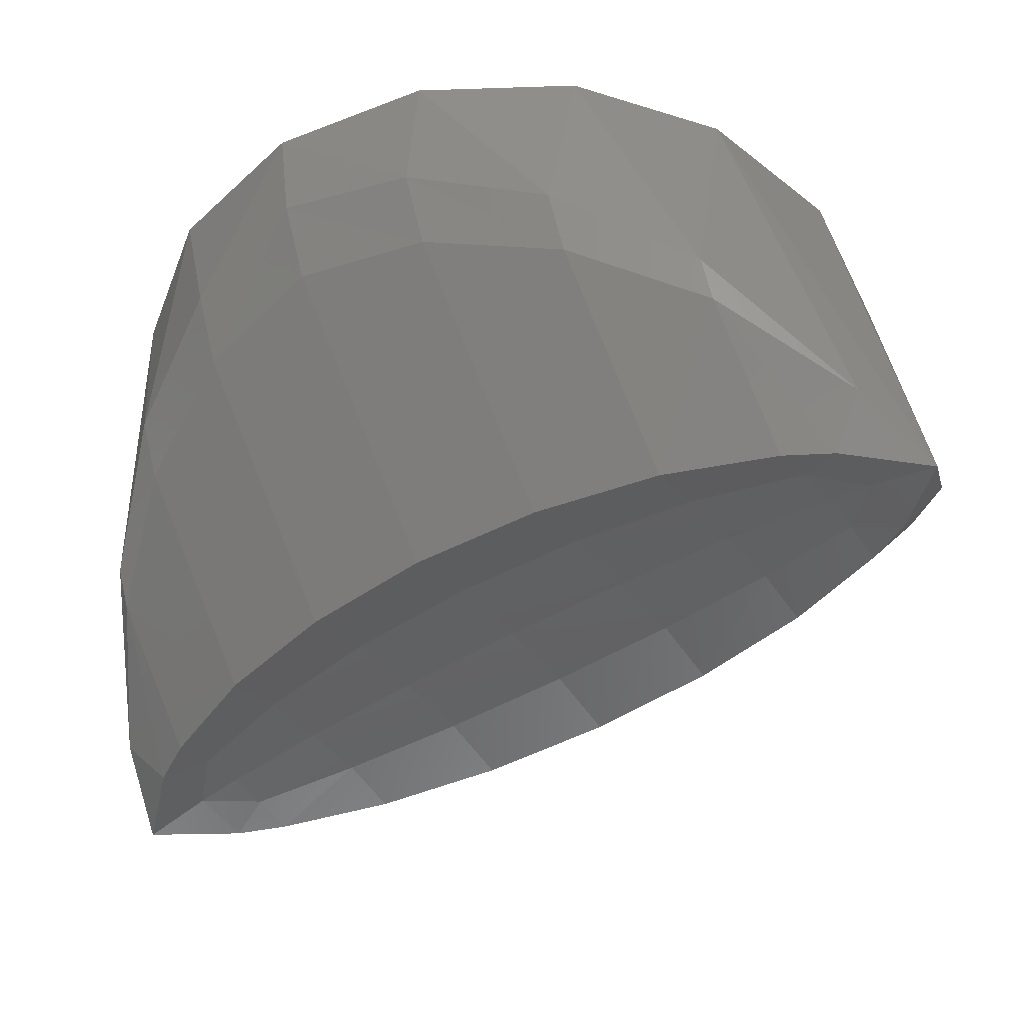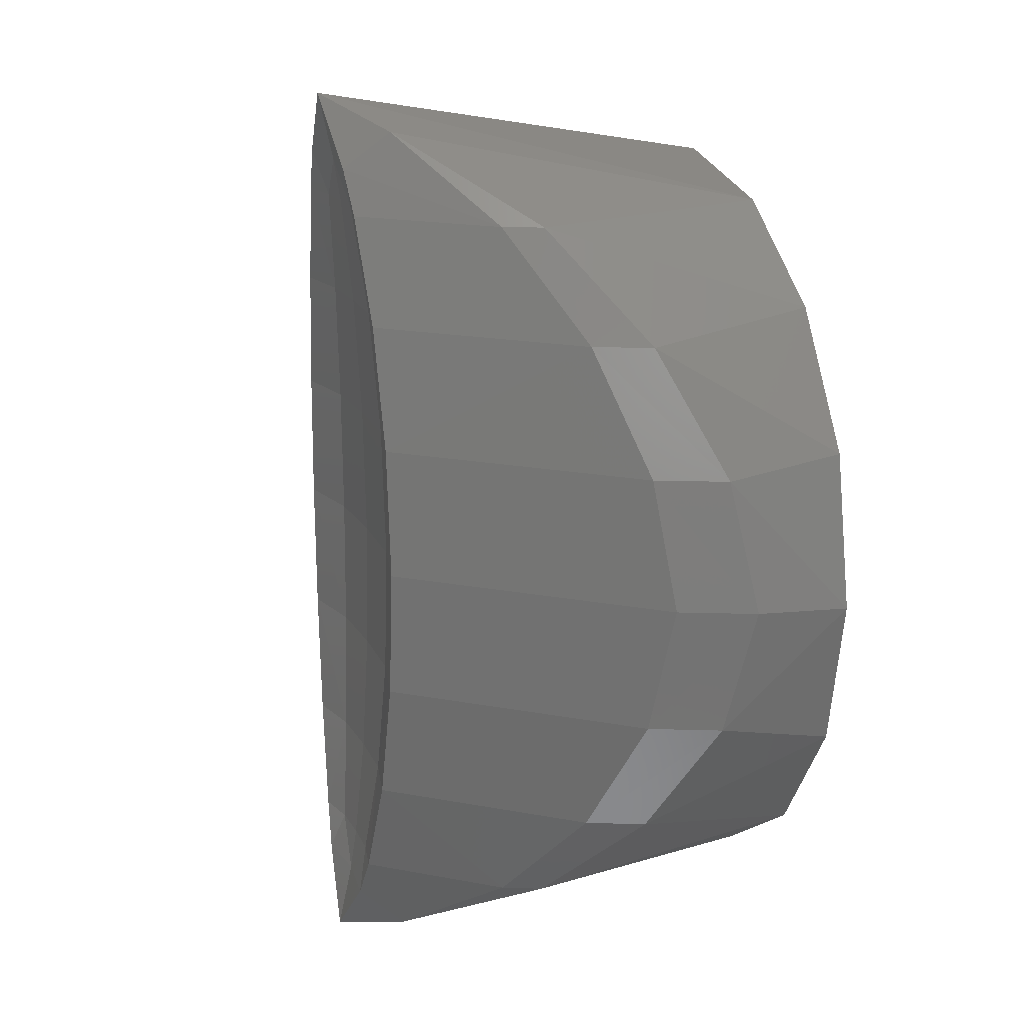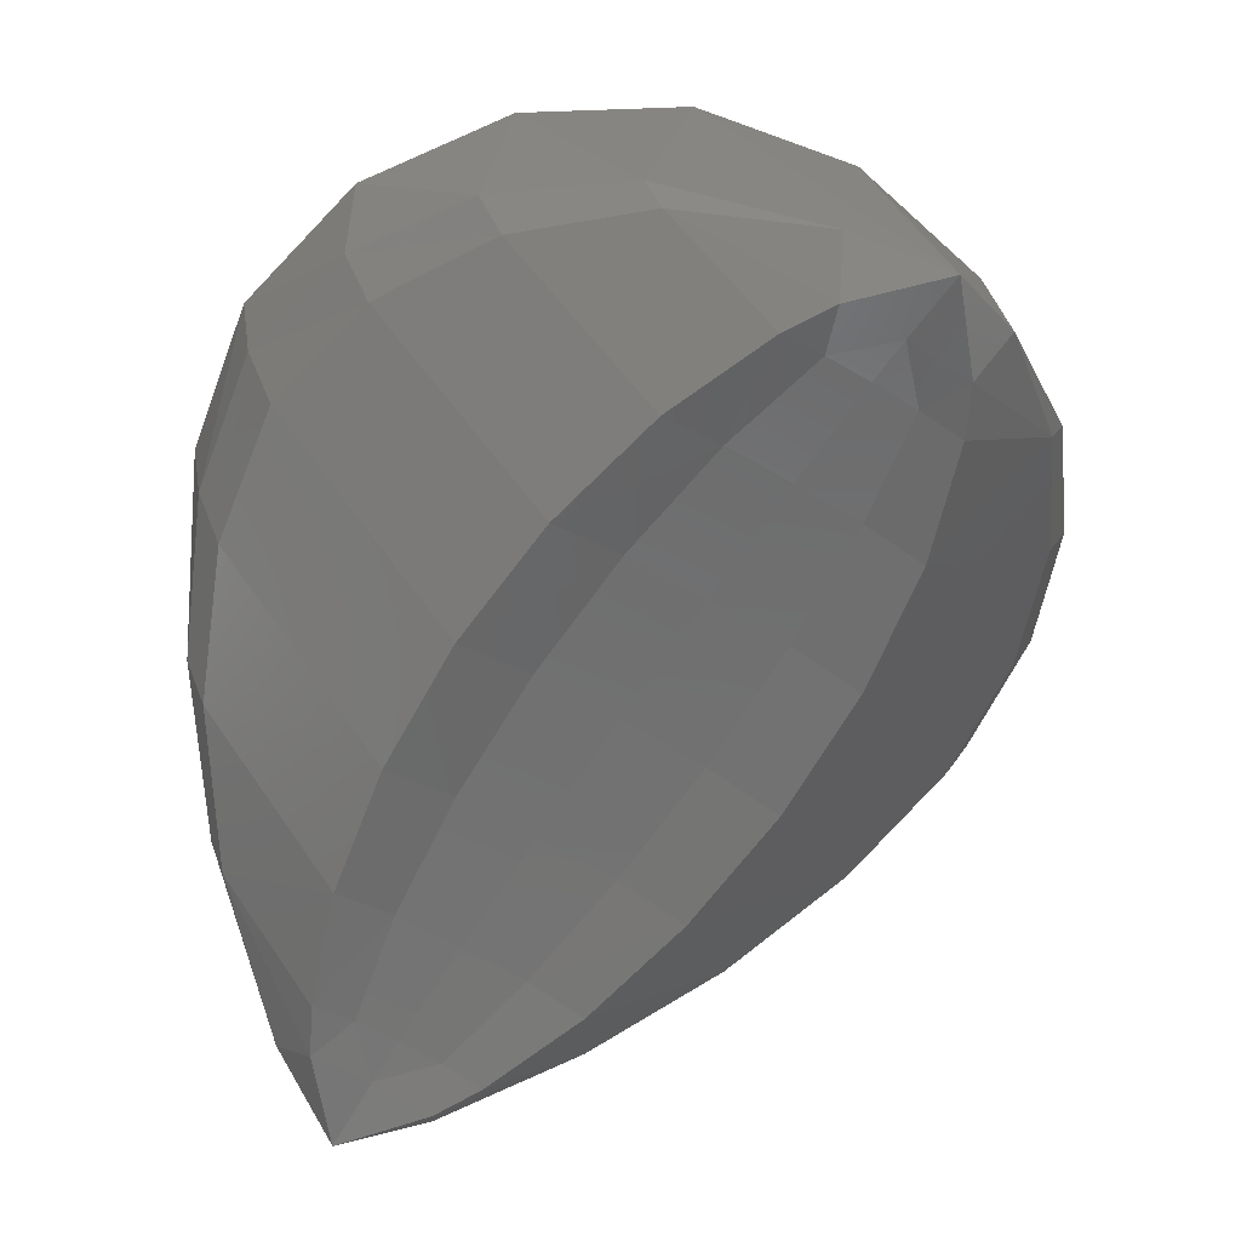
<metadata>
{"format":"stl","ext":"stl","renderer":"f3d","projection":"perspective","resolution":1024,"background":"white","views":[{"elev":-43.8,"azim":126.0,"up":"+Y"},{"elev":18.5,"azim":70.3,"up":"+Z"},{"elev":-61.4,"azim":-31.7,"up":"+Y"}]}
</metadata>
<code>
# stl→obj: 380 verts, 660 faces
v 3.2 0 0
v 2.379 0 0.3132
v 3.172 0 0.4176
v 2.4 0 0
v 2.318 0 0.6211
v 3.091 0 0.8282
v 2.217 0 0.9185
v 2.957 0 1.225
v 2.078 0 1.2
v 2.771 0 1.6
v 1.904 0 1.461
v 2.539 0 1.948
v 1.697 0 1.697
v 2.263 0 2.263
v 1.461 0 1.904
v 1.948 0 2.539
v 1.2 0 2.078
v 1.6 0 2.771
v 0.9185 0 2.217
v 1.225 0 2.957
v 0.6211 0 2.318
v 0.8282 0 3.091
v 0.3132 0 2.379
v 0.4176 0 3.172
v 0 0 2.4
v 0 0 3.2
v -0.3132 0 2.379
v -0.4176 0 3.172
v -0.6211 0 2.318
v -0.8282 0 3.091
v -0.9185 0 2.217
v -1.225 0 2.957
v -1.2 0 2.078
v -1.6 0 2.771
v -1.461 0 1.904
v -1.948 0 2.539
v -1.697 0 1.697
v -2.263 0 2.263
v -1.904 0 1.461
v -2.539 0 1.948
v -2.078 0 1.2
v -2.771 0 1.6
v -2.217 0 0.9185
v -2.957 0 1.225
v -2.318 0 0.6211
v -3.091 0 0.8282
v -2.379 0 0.3132
v -3.172 0 0.4176
v -2.4 0 0
v -3.2 0 0
v -2.379 0 -0.3132
v -3.172 0 -0.4176
v -2.318 0 -0.6211
v -3.091 0 -0.8282
v -2.217 0 -0.9185
v -2.957 0 -1.225
v -2.078 0 -1.2
v -2.771 0 -1.6
v -1.904 0 -1.461
v -2.539 0 -1.948
v -1.697 0 -1.697
v -2.263 0 -2.263
v -1.461 0 -1.904
v -1.948 0 -2.539
v -1.2 0 -2.078
v -1.6 0 -2.771
v -0.9185 0 -2.217
v -1.225 0 -2.957
v -0.6211 0 -2.318
v -0.8282 0 -3.091
v -0.3132 0 -2.379
v -0.4176 0 -3.172
v 0 0 -2.4
v 0 0 -3.2
v 0.3132 0 -2.379
v 0.4176 0 -3.172
v 0.6211 0 -2.318
v 0.8282 0 -3.091
v 0.9185 0 -2.217
v 1.225 0 -2.957
v 1.2 0 -2.078
v 1.6 0 -2.771
v 1.461 0 -1.904
v 1.948 0 -2.539
v 1.697 0 -1.697
v 2.263 0 -2.263
v 1.904 0 -1.461
v 2.539 0 -1.948
v 2.078 0 -1.2
v 2.771 0 -1.6
v 2.217 0 -0.9185
v 2.957 0 -1.225
v 2.318 0 -0.6211
v 3.091 0 -0.8282
v 2.379 0 -0.3132
v 3.172 0 -0.4176
v 0 -1.6 0
v -2.4 -1.6 0
v -2.379 -1.6 0.3132
v -2.318 -1.6 0.6211
v -2.217 -1.6 0.9185
v -2.078 -1.6 1.2
v -1.904 -1.6 1.461
v -1.697 -1.6 1.697
v -1.461 -1.6 1.904
v -1.2 -1.6 2.078
v -0.9185 -1.6 2.217
v -0.6211 -1.6 2.318
v -0.3132 -1.6 2.379
v 0 -1.6 2.4
v 0.3132 -1.6 2.379
v 0.6211 -1.6 2.318
v 0.9185 -1.6 2.217
v 1.2 -1.6 2.078
v 1.461 -1.6 1.904
v 1.697 -1.6 1.697
v 1.904 -1.6 1.461
v 2.078 -1.6 1.2
v 2.217 -1.6 0.9185
v 2.318 -1.6 0.6211
v 2.379 -1.6 0.3132
v 2.4 -1.6 0
v 2.379 -1.6 -0.3132
v 2.318 -1.6 -0.6211
v 2.217 -1.6 -0.9185
v 2.078 -1.6 -1.2
v 1.904 -1.6 -1.461
v 1.697 -1.6 -1.697
v 1.461 -1.6 -1.904
v 1.2 -1.6 -2.078
v 0.9185 -1.6 -2.217
v 0.6211 -1.6 -2.318
v 0.3132 -1.6 -2.379
v 0 -1.6 -2.4
v -0.3132 -1.6 -2.379
v -0.6211 -1.6 -2.318
v -0.9185 -1.6 -2.217
v -1.2 -1.6 -2.078
v -1.461 -1.6 -1.904
v -1.697 -1.6 -1.697
v -1.904 -1.6 -1.461
v -2.078 -1.6 -1.2
v -2.217 -1.6 -0.9185
v -2.318 -1.6 -0.6211
v -2.379 -1.6 -0.3132
v 0.6786 2 -5.155
v 0 2 -5.2
v 0 1.6 -5.2
v 0.6786 1.6 -5.155
v 1.346 2 -5.023
v 1.346 1.6 -5.023
v 1.99 2 -4.804
v 1.99 1.6 -4.804
v 2.6 2 -4.503
v 2.6 1.6 -4.503
v 3.166 2 -4.126
v 3.166 1.6 -4.126
v 3.677 2 -3.677
v 3.677 1.6 -3.677
v 4.126 2 -3.166
v 4.126 1.6 -3.166
v 4.503 2 -2.6
v 4.503 1.6 -2.6
v 4.804 2 -1.99
v 4.804 1.6 -1.99
v 5.023 2 -1.346
v 5.023 1.6 -1.346
v 5.155 2 -0.6786
v 5.155 1.6 -0.6786
v 5.2 2 0
v 5.2 1.6 0
v 3.664 0.1219 -1.517
v 3.965 0.1219 0
v 4.263 0.4687 -1.766
v 4.614 0.4687 0
v 4.664 0.9876 -1.932
v 5.048 0.9876 0
v 2.804 0.1219 -2.804
v 3.263 0.4687 -3.263
v 3.569 0.9876 -3.569
v 1.517 0.1219 -3.664
v 1.766 0.4687 -4.263
v 1.932 0.9876 -4.664
v 0 0.1219 -3.965
v 0 0.4687 -4.614
v 0 0.9876 -5.048
v 4.952 -0.7559 -2
v 5.293 -0.4743 0
v 2.345 -4.04 0
v 2.22 -4.061 -2
v 5.766 0.6532 0
v 5.394 0.2917 -2
v 5.543 2 -2.296
v 6 2 0
v 4.46 -0.558 -3.882
v 4.243 2 -4.243
v 4.094 -1.418 -3.882
v 1.855 -4.12 -3.882
v 2.816 -2.371 -5.497
v 1.275 -4.216 -5.497
v 3.067 -1.782 -5.497
v 2.296 2 -5.543
v 1.19 -3.595 -6.737
v 0 -4.4 -7.208
v 0 2 -5.994
v 0.9162 -4.275 -6.171
v 1.254 -3.796 0
v 1.184 -3.83 -2
v 0 -3.758 0
v 0 -3.795 -2
v 0 -3.901 -3.882
v 0.9781 -3.93 -3.882
v 0.6507 -4.089 -5.497
v 0 -4.07 -5.497
v 0 -4.174 -6.171
v 0.6786 2 5.155
v 0 2 5.2
v 0 1.6 5.2
v 0.6786 1.6 5.155
v 1.346 2 5.023
v 1.346 1.6 5.023
v 1.99 2 4.804
v 1.99 1.6 4.804
v 2.6 2 4.503
v 2.6 1.6 4.503
v 3.166 2 4.126
v 3.166 1.6 4.126
v 3.677 2 3.677
v 3.677 1.6 3.677
v 4.126 2 3.166
v 4.126 1.6 3.166
v 4.503 2 2.6
v 4.503 1.6 2.6
v 4.804 2 1.99
v 4.804 1.6 1.99
v 5.023 2 1.346
v 5.023 1.6 1.346
v 5.155 2 0.6786
v 5.155 1.6 0.6786
v 3.664 0.1219 1.517
v 4.263 0.4687 1.766
v 4.664 0.9876 1.932
v 2.804 0.1219 2.804
v 3.263 0.4687 3.263
v 3.569 0.9876 3.569
v 1.517 0.1219 3.664
v 1.766 0.4687 4.263
v 1.932 0.9876 4.664
v 0 0.1219 3.965
v 0 0.4687 4.614
v 0 0.9876 5.048
v 4.952 -0.7559 2
v 2.22 -4.061 2
v 5.394 0.2917 2
v 5.543 2 2.296
v 4.46 -0.558 3.882
v 4.243 2 4.243
v 4.094 -1.418 3.882
v 1.855 -4.12 3.882
v 2.816 -2.371 5.497
v 1.275 -4.216 5.497
v 3.067 -1.782 5.497
v 2.296 2 5.543
v 1.19 -3.595 6.737
v 0 -4.4 7.208
v 0 2 5.994
v 0.9162 -4.275 6.171
v 1.184 -3.83 2
v 0 -3.795 2
v 0 -3.901 3.882
v 0.9781 -3.93 3.882
v 0.6507 -4.089 5.497
v 0 -4.07 5.497
v 0 -4.174 6.171
v -0.6786 2 -5.155
v -0.6786 1.6 -5.155
v -1.346 2 -5.023
v -1.346 1.6 -5.023
v -1.99 2 -4.804
v -1.99 1.6 -4.804
v -2.6 2 -4.503
v -2.6 1.6 -4.503
v -3.166 2 -4.126
v -3.166 1.6 -4.126
v -3.677 2 -3.677
v -3.677 1.6 -3.677
v -4.126 2 -3.166
v -4.126 1.6 -3.166
v -4.503 2 -2.6
v -4.503 1.6 -2.6
v -4.804 2 -1.99
v -4.804 1.6 -1.99
v -5.023 2 -1.346
v -5.023 1.6 -1.346
v -5.155 2 -0.6786
v -5.155 1.6 -0.6786
v -5.2 2 0
v -5.2 1.6 0
v -3.664 0.1219 -1.517
v -3.965 0.1219 0
v -4.263 0.4687 -1.766
v -4.614 0.4687 0
v -4.664 0.9876 -1.932
v -5.048 0.9876 0
v -2.804 0.1219 -2.804
v -3.263 0.4687 -3.263
v -3.569 0.9876 -3.569
v -1.517 0.1219 -3.664
v -1.766 0.4687 -4.263
v -1.932 0.9876 -4.664
v -4.952 -0.7559 -2
v -2.345 -4.04 0
v -5.293 -0.4743 0
v -2.22 -4.061 -2
v -5.766 0.6532 0
v -5.394 0.2917 -2
v -6 2 0
v -5.543 2 -2.296
v -4.46 -0.558 -3.882
v -4.243 2 -4.243
v -4.094 -1.418 -3.882
v -1.855 -4.12 -3.882
v -2.816 -2.371 -5.497
v -1.275 -4.216 -5.497
v -3.067 -1.782 -5.497
v -2.296 2 -5.543
v -1.19 -3.595 -6.737
v -0.9162 -4.275 -6.171
v -1.184 -3.83 -2
v -1.254 -3.796 0
v -0.9781 -3.93 -3.882
v -0.6507 -4.089 -5.497
v -0.6786 2 5.155
v -0.6786 1.6 5.155
v -1.346 2 5.023
v -1.346 1.6 5.023
v -1.99 2 4.804
v -1.99 1.6 4.804
v -2.6 2 4.503
v -2.6 1.6 4.503
v -3.166 2 4.126
v -3.166 1.6 4.126
v -3.677 2 3.677
v -3.677 1.6 3.677
v -4.126 2 3.166
v -4.126 1.6 3.166
v -4.503 2 2.6
v -4.503 1.6 2.6
v -4.804 2 1.99
v -4.804 1.6 1.99
v -5.023 2 1.346
v -5.023 1.6 1.346
v -5.155 2 0.6786
v -5.155 1.6 0.6786
v -3.664 0.1219 1.517
v -4.263 0.4687 1.766
v -4.664 0.9876 1.932
v -2.804 0.1219 2.804
v -3.263 0.4687 3.263
v -3.569 0.9876 3.569
v -1.517 0.1219 3.664
v -1.766 0.4687 4.263
v -1.932 0.9876 4.664
v -4.952 -0.7559 2
v -2.22 -4.061 2
v -5.394 0.2917 2
v -5.543 2 2.296
v -4.46 -0.558 3.882
v -4.243 2 4.243
v -4.094 -1.418 3.882
v -1.855 -4.12 3.882
v -2.816 -2.371 5.497
v -1.275 -4.216 5.497
v -3.067 -1.782 5.497
v -2.296 2 5.543
v -1.19 -3.595 6.737
v -0.9162 -4.275 6.171
v -1.184 -3.83 2
v -0.9781 -3.93 3.882
v -0.6507 -4.089 5.497
f 1 2 3
f 2 1 4
f 3 5 6
f 5 3 2
f 6 7 8
f 7 6 5
f 8 9 10
f 9 8 7
f 10 11 12
f 11 10 9
f 12 13 14
f 13 12 11
f 14 15 16
f 15 14 13
f 16 17 18
f 17 16 15
f 18 19 20
f 19 18 17
f 20 21 22
f 21 20 19
f 22 23 24
f 23 22 21
f 24 25 26
f 25 24 23
f 26 27 28
f 27 26 25
f 28 29 30
f 29 28 27
f 30 31 32
f 31 30 29
f 32 33 34
f 33 32 31
f 34 35 36
f 35 34 33
f 36 37 38
f 37 36 35
f 38 39 40
f 39 38 37
f 40 41 42
f 41 40 39
f 42 43 44
f 43 42 41
f 44 45 46
f 45 44 43
f 46 47 48
f 47 46 45
f 48 49 50
f 49 48 47
f 50 51 52
f 51 50 49
f 52 53 54
f 53 52 51
f 54 55 56
f 55 54 53
f 56 57 58
f 57 56 55
f 58 59 60
f 59 58 57
f 60 61 62
f 61 60 59
f 62 63 64
f 63 62 61
f 64 65 66
f 65 64 63
f 66 67 68
f 67 66 65
f 68 69 70
f 69 68 67
f 70 71 72
f 71 70 69
f 72 73 74
f 73 72 71
f 74 75 76
f 75 74 73
f 76 77 78
f 77 76 75
f 78 79 80
f 79 78 77
f 80 81 82
f 81 80 79
f 82 83 84
f 83 82 81
f 84 85 86
f 85 84 83
f 86 87 88
f 87 86 85
f 88 89 90
f 89 88 87
f 90 91 92
f 91 90 89
f 92 93 94
f 93 92 91
f 94 95 96
f 95 94 93
f 96 4 1
f 4 96 95
f 97 98 99
f 97 99 100
f 97 100 101
f 97 101 102
f 97 102 103
f 97 103 104
f 97 104 105
f 97 105 106
f 97 106 107
f 97 107 108
f 97 108 109
f 97 109 110
f 97 110 111
f 97 111 112
f 97 112 113
f 97 113 114
f 97 114 115
f 97 115 116
f 97 116 117
f 97 117 118
f 97 118 119
f 97 119 120
f 97 120 121
f 97 121 122
f 97 122 123
f 97 123 124
f 97 124 125
f 97 125 126
f 97 126 127
f 97 127 128
f 97 128 129
f 97 129 130
f 97 130 131
f 97 131 132
f 97 132 133
f 97 133 134
f 97 134 135
f 97 135 136
f 97 136 137
f 97 137 138
f 97 138 139
f 97 139 140
f 97 140 141
f 97 141 142
f 97 142 143
f 97 143 144
f 97 144 145
f 97 145 98
f 99 98 49
f 49 47 99
f 100 99 47
f 47 45 100
f 101 100 45
f 45 43 101
f 102 101 43
f 43 41 102
f 103 102 41
f 41 39 103
f 104 103 39
f 39 37 104
f 105 104 37
f 37 35 105
f 106 105 35
f 35 33 106
f 107 106 33
f 33 31 107
f 108 107 31
f 31 29 108
f 109 108 29
f 29 27 109
f 110 109 27
f 27 25 110
f 111 110 25
f 25 23 111
f 112 111 23
f 23 21 112
f 113 112 21
f 21 19 113
f 114 113 19
f 19 17 114
f 115 114 17
f 17 15 115
f 116 115 15
f 15 13 116
f 117 116 13
f 13 11 117
f 118 117 11
f 11 9 118
f 119 118 9
f 9 7 119
f 120 119 7
f 7 5 120
f 121 120 5
f 5 2 121
f 122 121 2
f 2 4 122
f 123 122 4
f 4 95 123
f 124 123 95
f 95 93 124
f 125 124 93
f 93 91 125
f 126 125 91
f 91 89 126
f 127 126 89
f 89 87 127
f 128 127 87
f 87 85 128
f 129 128 85
f 85 83 129
f 130 129 83
f 83 81 130
f 131 130 81
f 81 79 131
f 132 131 79
f 79 77 132
f 133 132 77
f 77 75 133
f 134 133 75
f 75 73 134
f 135 134 73
f 73 71 135
f 136 135 71
f 71 69 136
f 137 136 69
f 69 67 137
f 138 137 67
f 67 65 138
f 139 138 65
f 65 63 139
f 140 139 63
f 63 61 140
f 141 140 61
f 61 59 141
f 142 141 59
f 59 57 142
f 143 142 57
f 57 55 143
f 144 143 55
f 55 53 144
f 145 144 53
f 53 51 145
f 98 145 51
f 51 49 98
f 146 147 148
f 148 149 146
f 150 146 149
f 149 151 150
f 152 150 151
f 151 153 152
f 154 152 153
f 153 155 154
f 156 154 155
f 155 157 156
f 158 156 157
f 157 159 158
f 160 158 159
f 159 161 160
f 162 160 161
f 161 163 162
f 164 162 163
f 163 165 164
f 166 164 165
f 165 167 166
f 168 166 167
f 167 169 168
f 170 168 169
f 169 171 170
f 1 172 92
f 172 1 173
f 173 174 172
f 174 173 175
f 175 176 174
f 176 175 177
f 177 165 176
f 165 177 171
f 92 178 86
f 178 92 172
f 172 179 178
f 179 172 174
f 174 180 179
f 180 174 176
f 176 159 180
f 159 176 165
f 86 181 80
f 181 86 178
f 178 182 181
f 182 178 179
f 179 183 182
f 183 179 180
f 180 153 183
f 153 180 159
f 80 184 74
f 184 80 181
f 181 185 184
f 185 181 182
f 182 186 185
f 186 182 183
f 183 148 186
f 148 183 153
f 187 188 189
f 189 190 187
f 191 188 187
f 187 192 191
f 192 193 194
f 194 191 192
f 193 192 195
f 195 196 193
f 197 195 192
f 192 187 197
f 197 187 190
f 190 198 197
f 199 197 198
f 198 200 199
f 197 199 201
f 201 195 197
f 201 202 196
f 196 195 201
f 202 201 203
f 202 203 204
f 201 199 203
f 204 205 202
f 206 204 203
f 206 203 199
f 199 200 206
f 189 207 208
f 208 190 189
f 208 207 209
f 209 210 208
f 208 210 211
f 211 212 208
f 190 208 212
f 212 198 190
f 200 198 212
f 212 213 200
f 214 213 212
f 212 211 214
f 213 215 206
f 206 215 204
f 214 215 213
f 213 206 200
f 196 158 164
f 164 193 196
f 202 152 158
f 158 196 202
f 205 147 152
f 152 202 205
f 193 164 170
f 170 194 193
f 216 217 218
f 218 219 216
f 220 216 219
f 219 221 220
f 222 220 221
f 221 223 222
f 224 222 223
f 223 225 224
f 226 224 225
f 225 227 226
f 228 226 227
f 227 229 228
f 230 228 229
f 229 231 230
f 232 230 231
f 231 233 232
f 234 232 233
f 233 235 234
f 236 234 235
f 235 237 236
f 238 236 237
f 237 239 238
f 170 238 239
f 239 171 170
f 1 8 240
f 240 173 1
f 173 240 241
f 241 175 173
f 175 241 242
f 242 177 175
f 177 242 235
f 235 171 177
f 8 14 243
f 243 240 8
f 240 243 244
f 244 241 240
f 241 244 245
f 245 242 241
f 242 245 229
f 229 235 242
f 14 20 246
f 246 243 14
f 243 246 247
f 247 244 243
f 244 247 248
f 248 245 244
f 245 248 223
f 223 229 245
f 20 26 249
f 249 246 20
f 246 249 250
f 250 247 246
f 247 250 251
f 251 248 247
f 248 251 218
f 218 223 248
f 252 189 188
f 189 252 253
f 191 252 188
f 252 191 254
f 254 194 255
f 194 254 191
f 255 256 254
f 256 255 257
f 258 254 256
f 254 258 252
f 258 253 252
f 253 258 259
f 260 259 258
f 259 260 261
f 258 262 260
f 262 258 256
f 262 257 263
f 257 262 256
f 263 264 262
f 263 265 264
f 262 264 260
f 265 263 266
f 267 264 265
f 267 260 264
f 260 267 261
f 189 268 207
f 268 189 253
f 268 209 207
f 209 268 269
f 268 270 269
f 270 268 271
f 253 271 268
f 271 253 259
f 261 271 259
f 271 261 272
f 273 271 272
f 271 273 270
f 272 267 274
f 267 265 274
f 273 272 274
f 272 261 267
f 257 234 228
f 234 257 255
f 263 228 222
f 228 263 257
f 266 222 217
f 222 266 263
f 255 170 234
f 170 255 194
f 275 147 148
f 148 276 275
f 277 275 276
f 276 278 277
f 279 277 278
f 278 280 279
f 281 279 280
f 280 282 281
f 283 281 282
f 282 284 283
f 285 283 284
f 284 286 285
f 287 285 286
f 286 288 287
f 289 287 288
f 288 290 289
f 291 289 290
f 290 292 291
f 293 291 292
f 292 294 293
f 295 293 294
f 294 296 295
f 297 295 296
f 296 298 297
f 50 56 299
f 299 300 50
f 300 299 301
f 301 302 300
f 302 301 303
f 303 304 302
f 304 303 292
f 292 298 304
f 56 62 305
f 305 299 56
f 299 305 306
f 306 301 299
f 301 306 307
f 307 303 301
f 303 307 286
f 286 292 303
f 62 68 308
f 308 305 62
f 305 308 309
f 309 306 305
f 306 309 310
f 310 307 306
f 307 310 280
f 280 286 307
f 68 74 184
f 184 308 68
f 308 184 185
f 185 309 308
f 309 185 186
f 186 310 309
f 310 186 148
f 148 280 310
f 311 312 313
f 312 311 314
f 315 311 313
f 311 315 316
f 316 317 318
f 317 316 315
f 318 319 316
f 319 318 320
f 321 316 319
f 316 321 311
f 321 314 311
f 314 321 322
f 323 322 321
f 322 323 324
f 321 325 323
f 325 321 319
f 325 320 326
f 320 325 319
f 326 327 325
f 326 204 327
f 325 327 323
f 204 326 205
f 328 327 204
f 328 323 327
f 323 328 324
f 312 329 330
f 329 312 314
f 329 209 330
f 209 329 210
f 329 211 210
f 211 329 331
f 314 331 329
f 331 314 322
f 324 331 322
f 331 324 332
f 214 331 332
f 331 214 211
f 332 328 215
f 328 204 215
f 214 332 215
f 332 324 328
f 320 291 285
f 291 320 318
f 326 285 279
f 285 326 320
f 205 279 147
f 279 205 326
f 318 297 291
f 297 318 317
f 333 217 218
f 218 334 333
f 335 333 334
f 334 336 335
f 337 335 336
f 336 338 337
f 339 337 338
f 338 340 339
f 341 339 340
f 340 342 341
f 343 341 342
f 342 344 343
f 345 343 344
f 344 346 345
f 347 345 346
f 346 348 347
f 349 347 348
f 348 350 349
f 351 349 350
f 350 352 351
f 353 351 352
f 352 354 353
f 297 353 354
f 354 298 297
f 50 355 44
f 355 50 300
f 300 356 355
f 356 300 302
f 302 357 356
f 357 302 304
f 304 350 357
f 350 304 298
f 44 358 38
f 358 44 355
f 355 359 358
f 359 355 356
f 356 360 359
f 360 356 357
f 357 344 360
f 344 357 350
f 38 361 32
f 361 38 358
f 358 362 361
f 362 358 359
f 359 363 362
f 363 359 360
f 360 338 363
f 338 360 344
f 32 249 26
f 249 32 361
f 361 250 249
f 250 361 362
f 362 251 250
f 251 362 363
f 363 218 251
f 218 363 338
f 364 313 312
f 312 365 364
f 315 313 364
f 364 366 315
f 366 367 317
f 317 315 366
f 367 366 368
f 368 369 367
f 370 368 366
f 366 364 370
f 370 364 365
f 365 371 370
f 372 370 371
f 371 373 372
f 370 372 374
f 374 368 370
f 374 375 369
f 369 368 374
f 375 374 376
f 375 376 265
f 374 372 376
f 265 266 375
f 377 265 376
f 377 376 372
f 372 373 377
f 312 330 378
f 378 365 312
f 378 330 209
f 209 269 378
f 378 269 270
f 270 379 378
f 365 378 379
f 379 371 365
f 373 371 379
f 379 380 373
f 273 380 379
f 379 270 273
f 380 274 377
f 377 274 265
f 273 274 380
f 380 377 373
f 369 343 349
f 349 367 369
f 375 337 343
f 343 369 375
f 266 217 337
f 337 375 266
f 367 349 297
f 297 317 367

</code>
